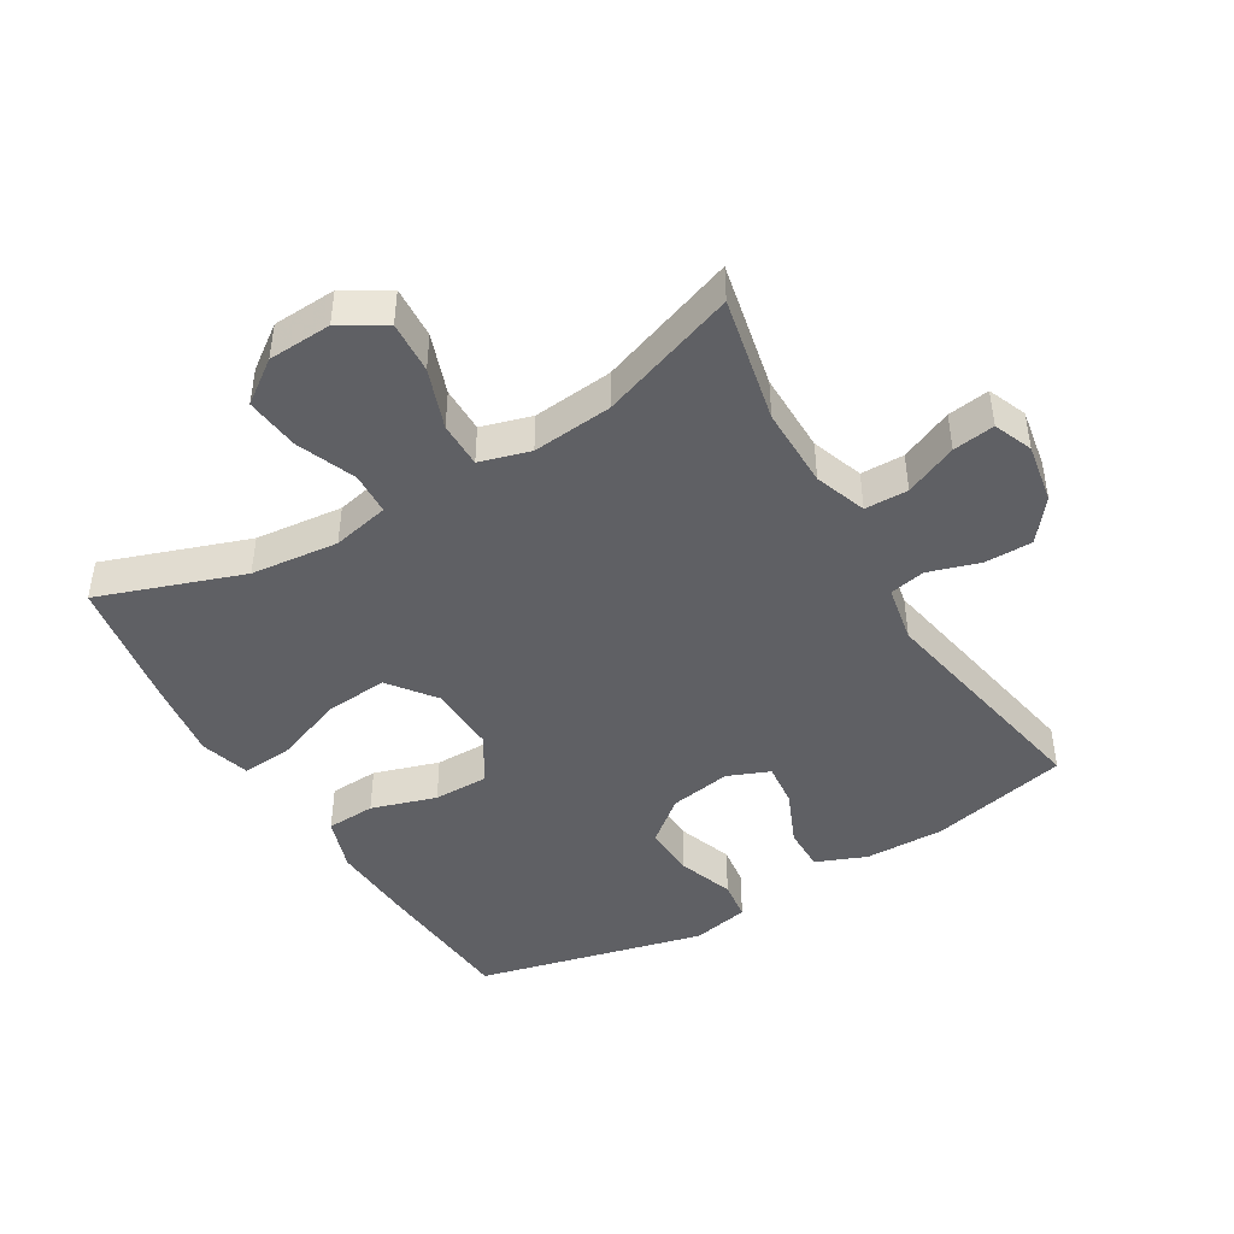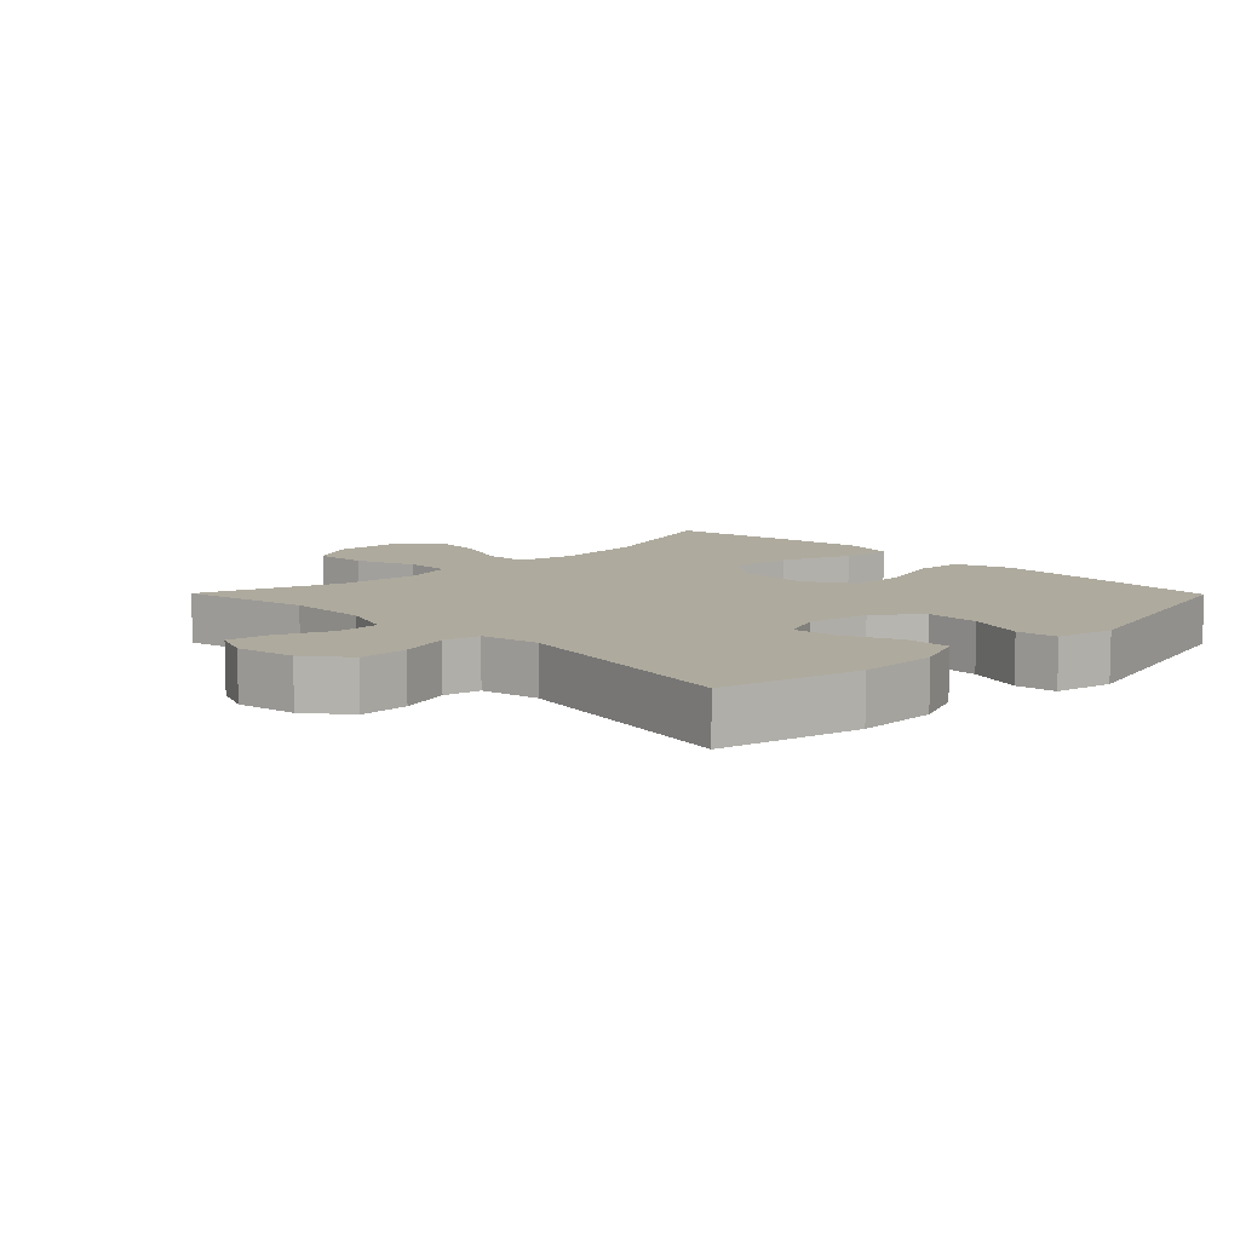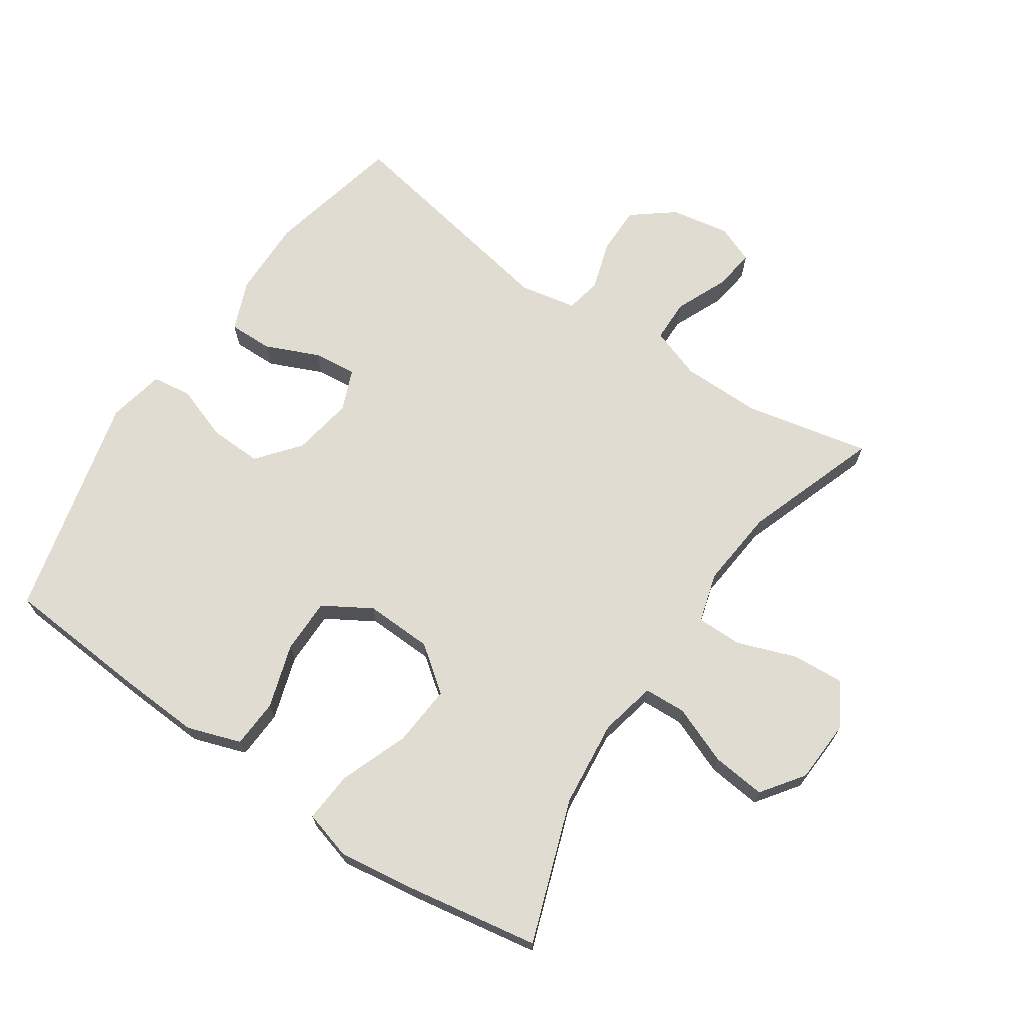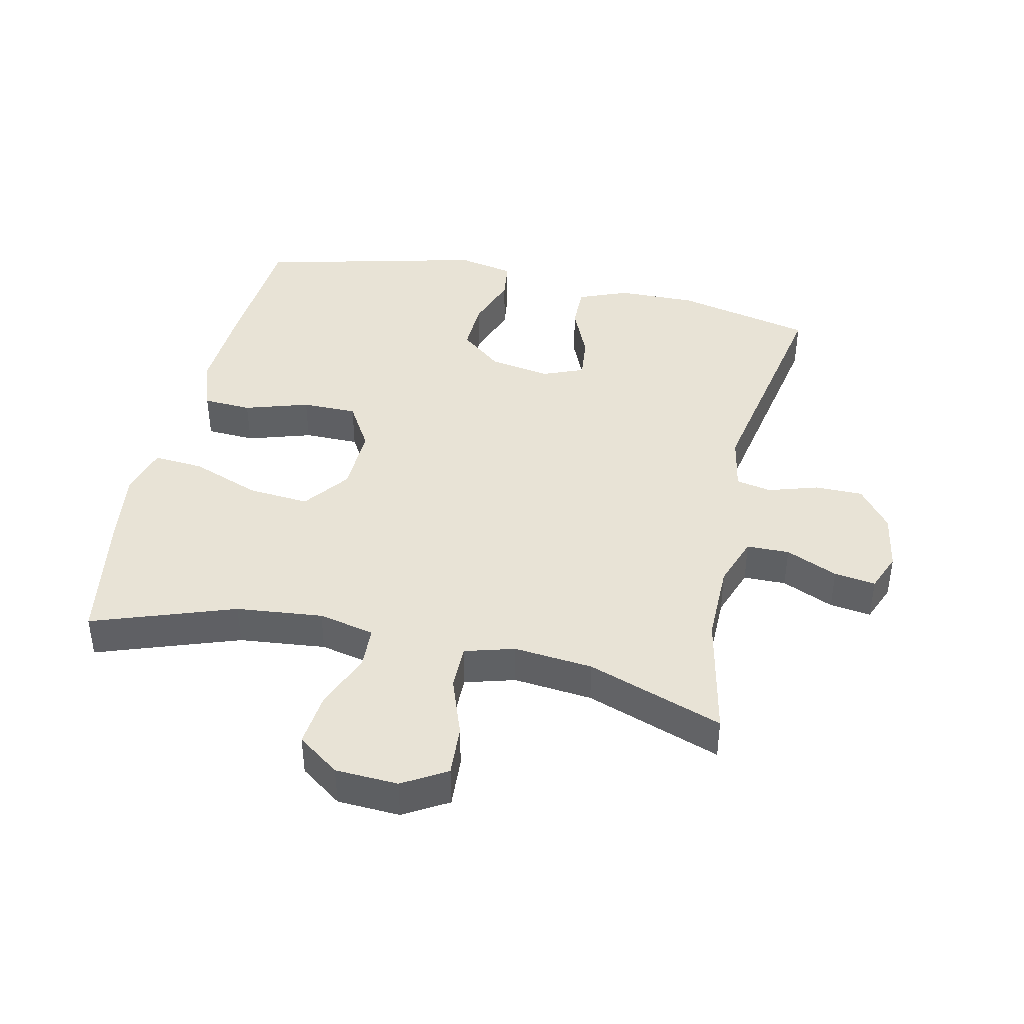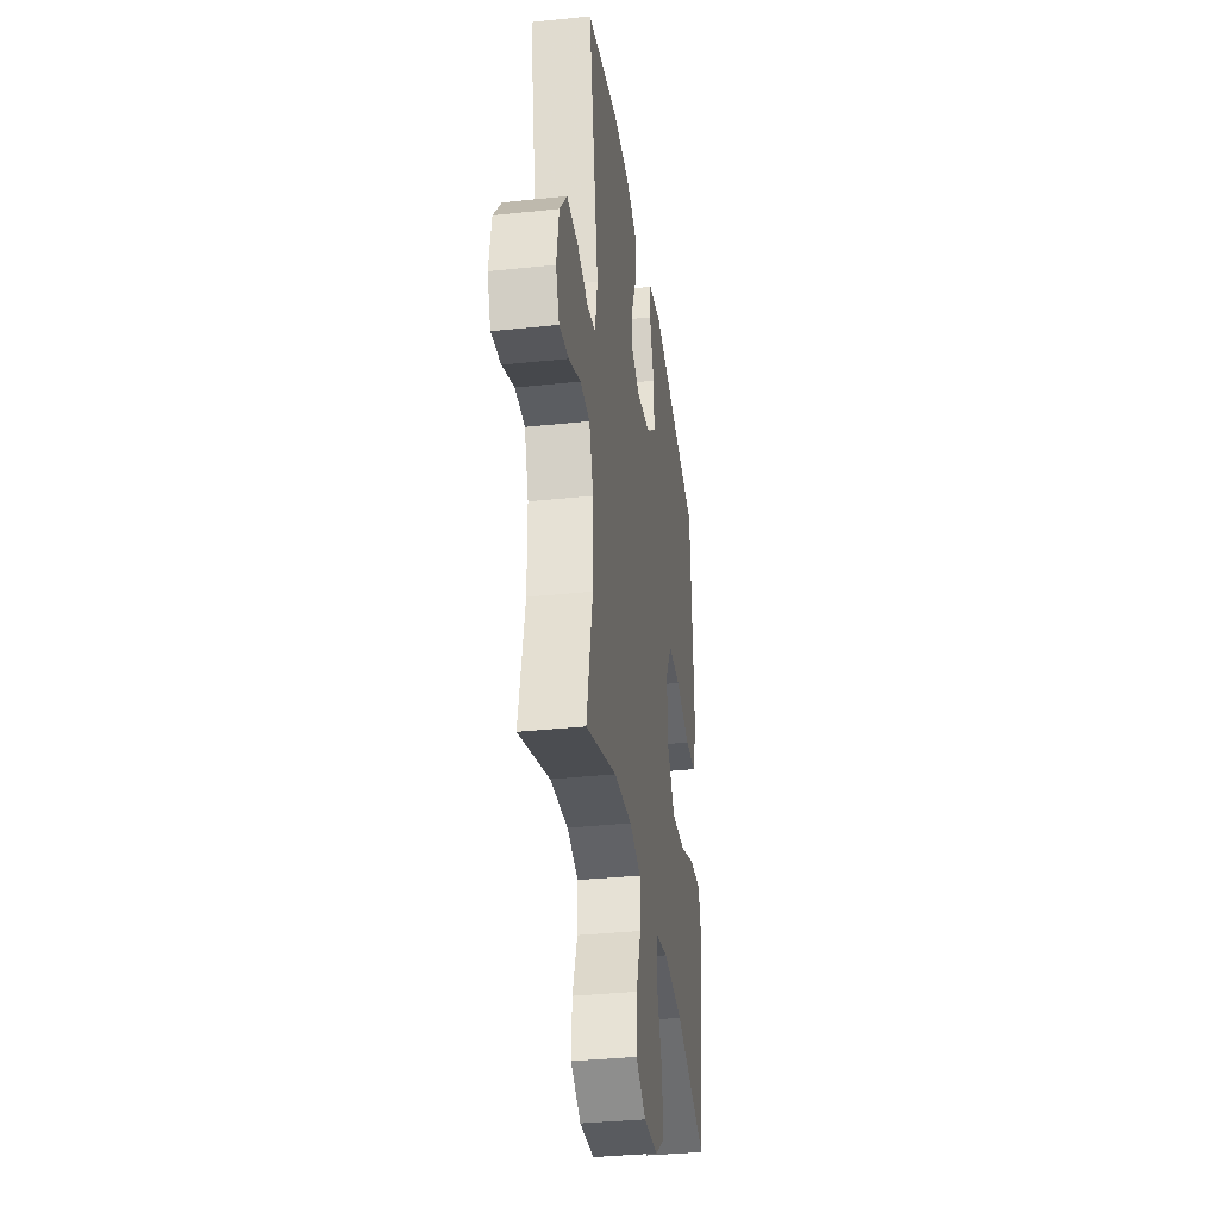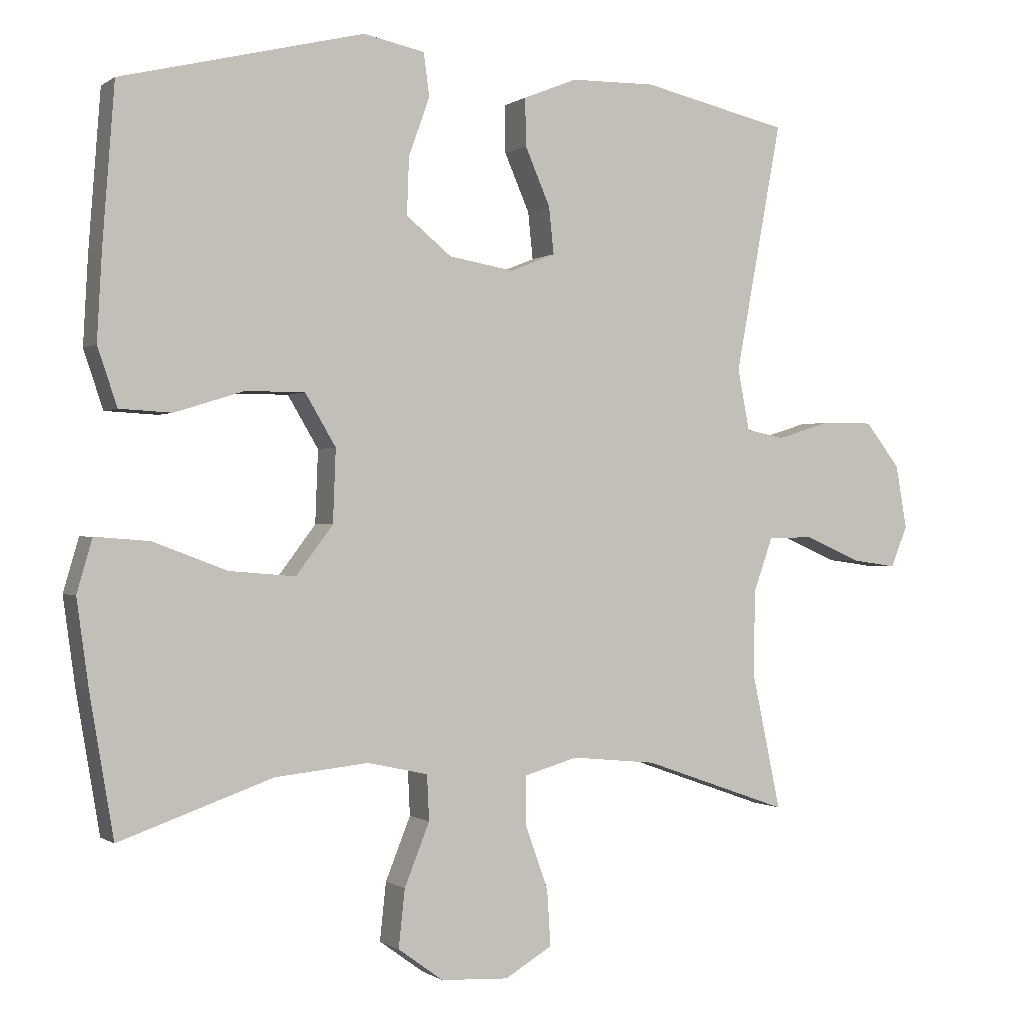
<metadata>
{"format":"obj","ext":"obj","renderer":"f3d","projection":"perspective","resolution":1024,"background":"white","views":[{"elev":-44.8,"azim":-149.2,"up":"+Y"},{"elev":9.2,"azim":-44.6,"up":"+Y"},{"elev":69.2,"azim":124.0,"up":"+Y"},{"elev":41.8,"azim":-167.5,"up":"+Y"},{"elev":-35.1,"azim":-82.0,"up":"+Z"},{"elev":-0.3,"azim":155.5,"up":"+Z"}]}
</metadata>
<code>
v 0.5 0.07 -0.5
v 0.28 0.07 -0.423
v 0.146 0.07 -0.409
v 0.059 0.07 -0.428
v 0.056 0.07 -0.493
v 0.092 0.07 -0.583
v 0.101 0.07 -0.666
v 0.036 0.07 -0.713
v -0.061 0.07 -0.718
v -0.129 0.07 -0.678
v -0.124 0.07 -0.598
v -0.091 0.07 -0.506
v -0.091 0.07 -0.436
v -0.168 0.07 -0.414
v -0.29 0.07 -0.426
v -0.5 0.07 -0.5
v -0.459 0.07 -0.307
v -0.46 0.07 -0.183
v -0.488 0.07 -0.104
v -0.554 0.07 -0.103
v -0.634 0.07 -0.138
v -0.698 0.07 -0.147
v -0.722 0.07 -0.088
v -0.706 0.07 0.003
v -0.656 0.07 0.067
v -0.582 0.07 0.067
v -0.505 0.07 0.043
v -0.45 0.07 0.054
v -0.433 0.07 0.142
v -0.5 0.07 0.5
v -0.289 0.07 0.548
v -0.167 0.07 0.546
v -0.09 0.07 0.515
v -0.091 0.07 0.447
v -0.127 0.07 0.364
v -0.134 0.07 0.297
v -0.07 0.07 0.271
v 0.024 0.07 0.287
v 0.089 0.07 0.34
v 0.086 0.07 0.421
v 0.056 0.07 0.506
v 0.064 0.07 0.567
v 0.152 0.07 0.585
v 0.5 0.07 0.5
v 0.517 0.07 0.277
v 0.524 0.07 0.15
v 0.496 0.07 0.067
v 0.421 0.07 0.063
v 0.322 0.07 0.094
v 0.237 0.07 0.094
v 0.193 0.07 0.02
v 0.197 0.07 -0.084
v 0.25 0.07 -0.154
v 0.345 0.07 -0.146
v 0.451 0.07 -0.106
v 0.529 0.07 -0.1
v 0.551 0.07 -0.176
v 0.534 0.07 -0.299
v 0.5 0 -0.5
v 0.28 0 -0.423
v 0.146 0 -0.409
v 0.059 0 -0.428
v 0.056 0 -0.493
v 0.092 0 -0.583
v 0.101 0 -0.666
v 0.036 0 -0.713
v -0.061 0 -0.718
v -0.129 0 -0.678
v -0.124 0 -0.598
v -0.091 0 -0.506
v -0.091 0 -0.436
v -0.168 0 -0.414
v -0.29 0 -0.426
v -0.5 0 -0.5
v -0.459 0 -0.307
v -0.46 0 -0.183
v -0.488 0 -0.104
v -0.554 0 -0.103
v -0.634 0 -0.138
v -0.698 0 -0.147
v -0.722 0 -0.088
v -0.706 0 0.003
v -0.656 0 0.067
v -0.582 0 0.067
v -0.505 0 0.043
v -0.45 0 0.054
v -0.433 0 0.142
v -0.5 0 0.5
v -0.289 0 0.548
v -0.167 0 0.546
v -0.09 0 0.515
v -0.091 0 0.447
v -0.127 0 0.364
v -0.134 0 0.297
v -0.07 0 0.271
v 0.024 0 0.287
v 0.089 0 0.34
v 0.086 0 0.421
v 0.056 0 0.506
v 0.064 0 0.567
v 0.152 0 0.585
v 0.5 0 0.5
v 0.517 0 0.277
v 0.524 0 0.15
v 0.496 0 0.067
v 0.421 0 0.063
v 0.322 0 0.094
v 0.237 0 0.094
v 0.193 0 0.02
v 0.197 0 -0.084
v 0.25 0 -0.154
v 0.345 0 -0.146
v 0.451 0 -0.106
v 0.529 0 -0.1
v 0.551 0 -0.176
v 0.534 0 -0.299
f 57 58 1 2
f 54 55 56 57
f 53 54 57 2
f 52 53 2 3
f 51 52 3 4
f 46 47 48 49
f 46 49 50
f 45 46 50
f 44 45 50
f 43 44 50
f 40 41 42 43
f 39 40 43 50
f 38 39 50 51
f 32 33 34 35
f 32 35 36
f 29 30 31 32
f 28 29 32 36
f 24 25 26 27
f 22 23 24 27
f 20 21 22 27
f 19 20 27 28
f 18 19 28 36
f 15 16 17
f 14 15 17 18
f 13 14 18 36
f 9 10 11 12
f 9 12 13
f 5 6 7 8
f 4 5 8 9
f 37 38 51 4
f 13 36 37
f 4 9 13 37
f 60 59 116 115
f 115 114 113 112
f 60 115 112 111
f 61 60 111 110
f 62 61 110 109
f 107 106 105 104
f 108 107 104
f 108 104 103
f 108 103 102
f 108 102 101
f 101 100 99 98
f 108 101 98 97
f 109 108 97 96
f 93 92 91 90
f 94 93 90
f 90 89 88 87
f 94 90 87 86
f 85 84 83 82
f 85 82 81 80
f 85 80 79 78
f 86 85 78 77
f 94 86 77 76
f 75 74 73
f 76 75 73 72
f 94 76 72 71
f 70 69 68 67
f 71 70 67
f 66 65 64 63
f 67 66 63 62
f 62 109 96 95
f 95 94 71
f 95 71 67 62
f 1 59 60 2
f 2 60 61 3
f 3 61 62 4
f 4 62 63 5
f 5 63 64 6
f 6 64 65 7
f 7 65 66 8
f 8 66 67 9
f 9 67 68 10
f 10 68 69 11
f 11 69 70 12
f 12 70 71 13
f 13 71 72 14
f 14 72 73 15
f 15 73 74 16
f 16 74 75 17
f 17 75 76 18
f 18 76 77 19
f 19 77 78 20
f 20 78 79 21
f 21 79 80 22
f 22 80 81 23
f 23 81 82 24
f 24 82 83 25
f 25 83 84 26
f 26 84 85 27
f 27 85 86 28
f 28 86 87 29
f 29 87 88 30
f 30 88 89 31
f 31 89 90 32
f 32 90 91 33
f 33 91 92 34
f 34 92 93 35
f 35 93 94 36
f 36 94 95 37
f 37 95 96 38
f 38 96 97 39
f 39 97 98 40
f 40 98 99 41
f 41 99 100 42
f 42 100 101 43
f 43 101 102 44
f 44 102 103 45
f 45 103 104 46
f 46 104 105 47
f 47 105 106 48
f 48 106 107 49
f 49 107 108 50
f 50 108 109 51
f 51 109 110 52
f 52 110 111 53
f 53 111 112 54
f 54 112 113 55
f 55 113 114 56
f 56 114 115 57
f 57 115 116 58
f 58 116 59 1

</code>
